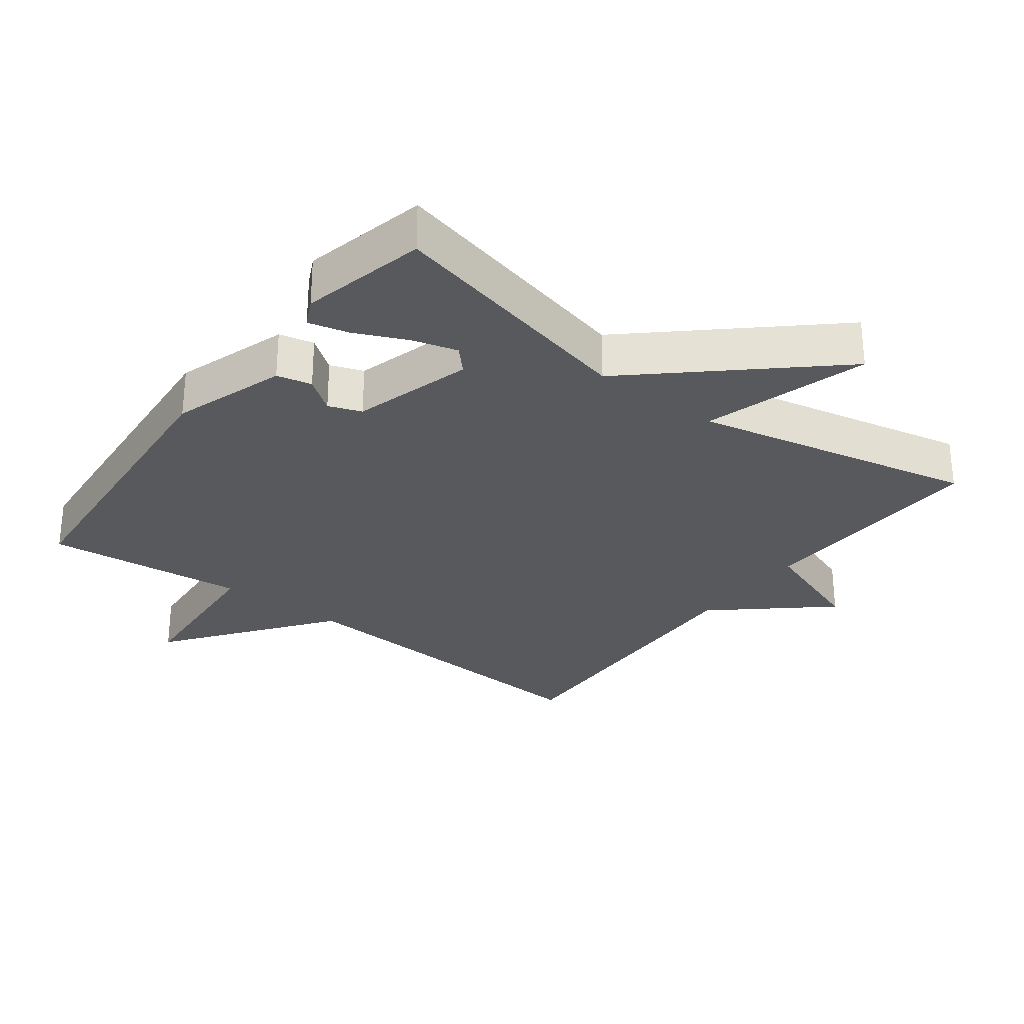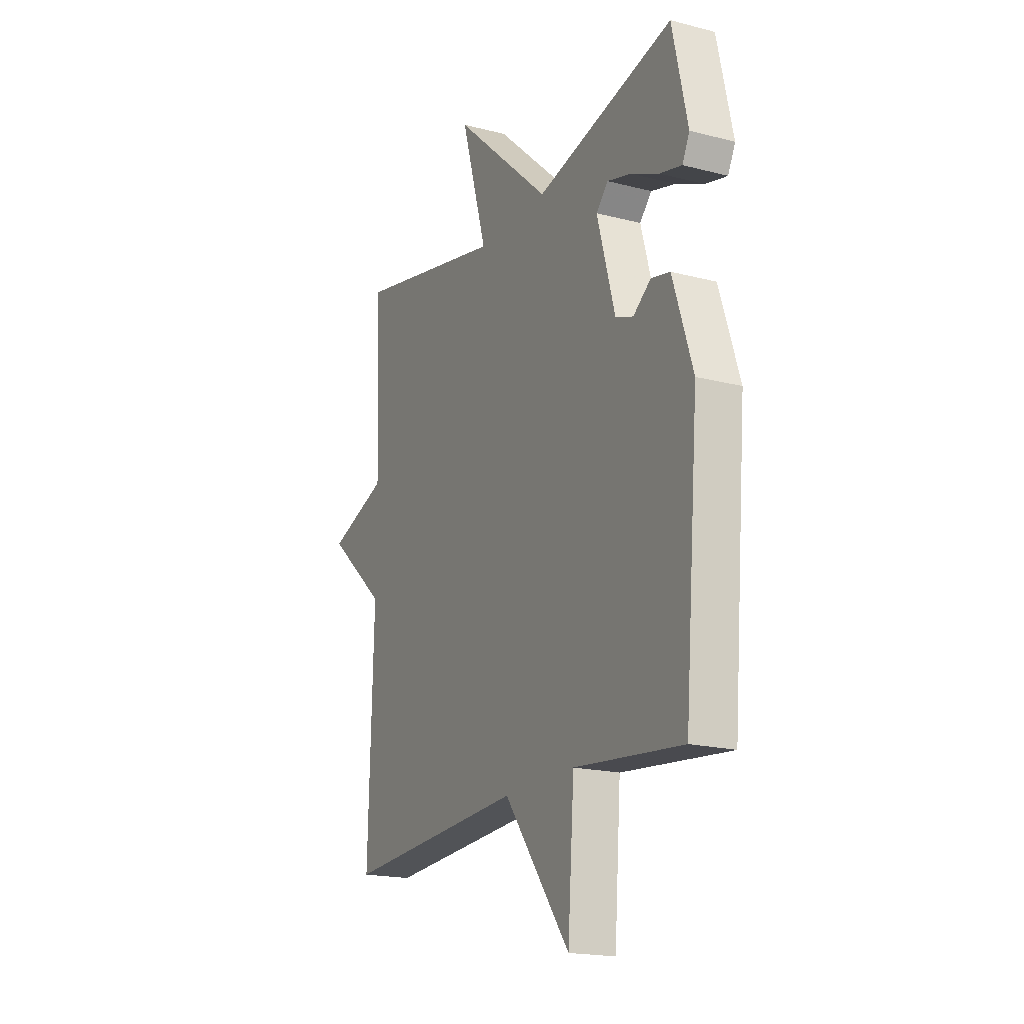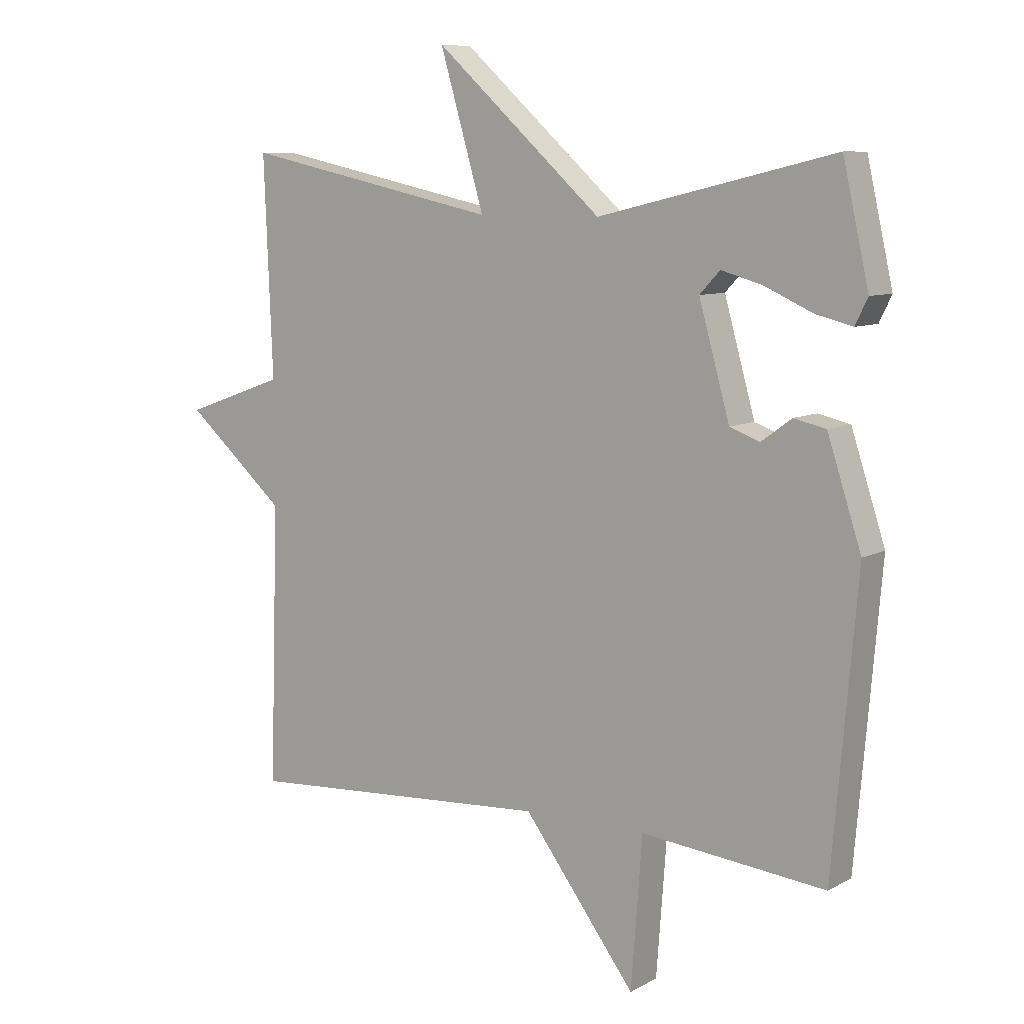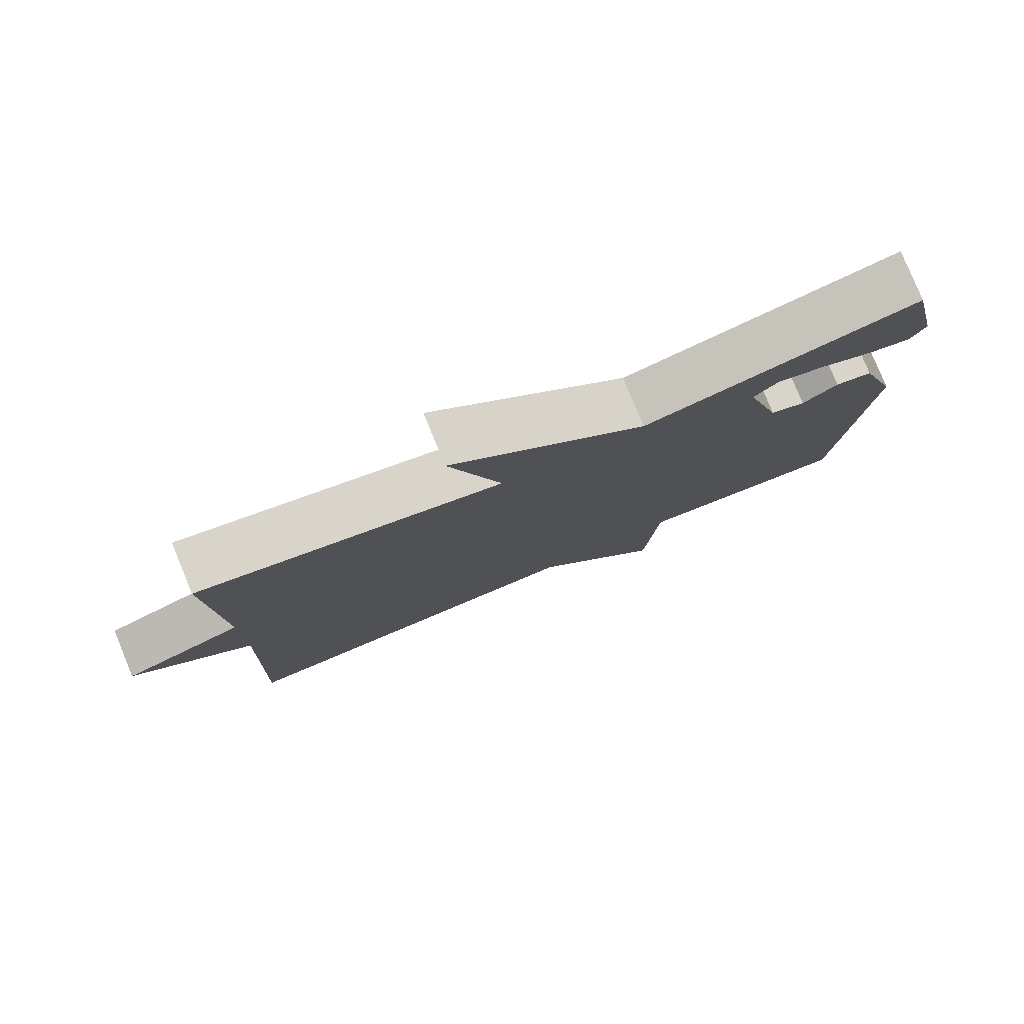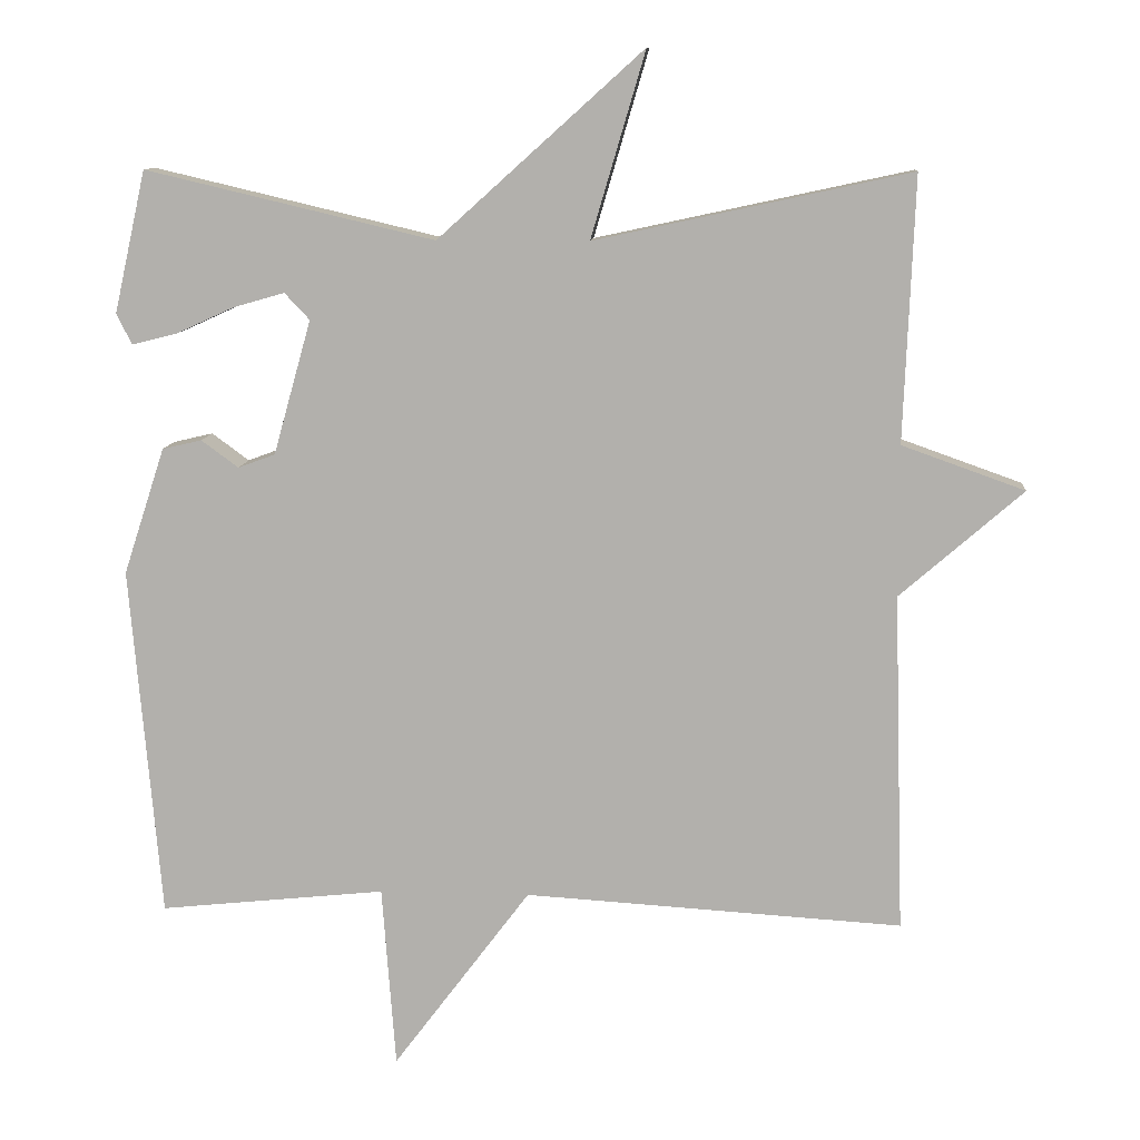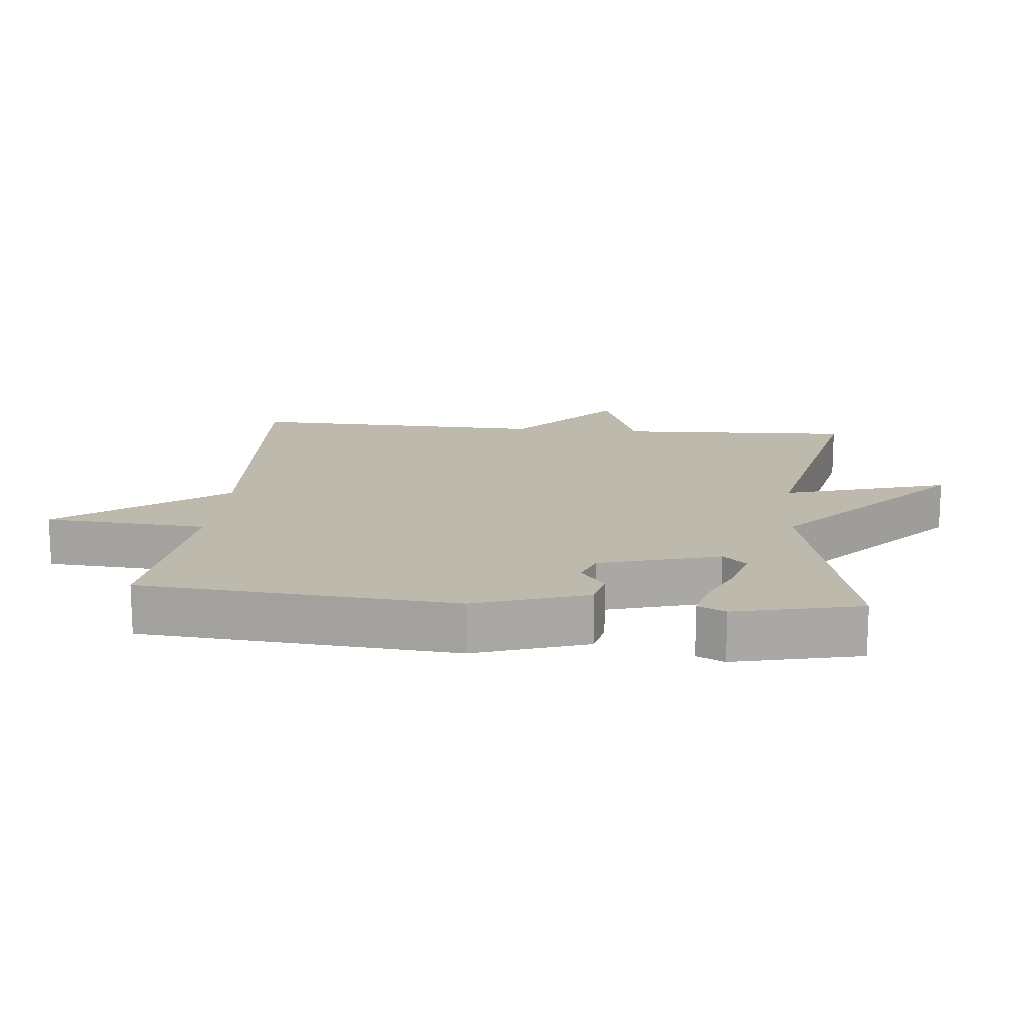
<metadata>
{"format":"obj","ext":"obj","renderer":"f3d","projection":"perspective","resolution":1024,"background":"white","views":[{"elev":-29.3,"azim":-37.1,"up":"+Y"},{"elev":-18.8,"azim":-116.3,"up":"+Z"},{"elev":8.5,"azim":-144.8,"up":"+Z"},{"elev":79.5,"azim":157.7,"up":"+Z"},{"elev":10.4,"azim":4.4,"up":"+Z"},{"elev":15.3,"azim":-84.6,"up":"+Y"}]}
</metadata>
<code>
v -0.5 0.07 -0.5
v -0.54 0.07 -0.034
v -0.485 0.07 0.134
v -0.433 0.07 0.146
v -0.384 0.07 0.11
v -0.335 0.07 0.128
v -0.285 0.07 0.306
v -0.318 0.07 0.341
v -0.385 0.07 0.322
v -0.462 0.07 0.287
v -0.522 0.07 0.272
v -0.542 0.07 0.313
v -0.5 0.07 0.5
v -0.118 0.07 0.41
v 0.154 0.07 0.655
v 0.082 0.07 0.41
v 0.5 0.07 0.5
v 0.486 0.07 0.149
v 0.649 0.07 0.091
v 0.486 0.07 -0.051
v 0.5 0.07 -0.5
v -0.001 0.07 -0.469
v -0.183 0.07 -0.711
v -0.201 0.07 -0.469
v -0.5 0 -0.5
v -0.54 0 -0.034
v -0.485 0 0.134
v -0.433 0 0.146
v -0.384 0 0.11
v -0.335 0 0.128
v -0.285 0 0.306
v -0.318 0 0.341
v -0.385 0 0.322
v -0.462 0 0.287
v -0.522 0 0.272
v -0.542 0 0.313
v -0.5 0 0.5
v -0.118 0 0.41
v 0.154 0 0.655
v 0.082 0 0.41
v 0.5 0 0.5
v 0.486 0 0.149
v 0.649 0 0.091
v 0.486 0 -0.051
v 0.5 0 -0.5
v -0.001 0 -0.469
v -0.183 0 -0.711
v -0.201 0 -0.469
f 22 23 24
f 20 21 22
f 20 22 24
f 19 20 24
f 18 19 24
f 24 1 2
f 18 24 2
f 17 18 2
f 16 17 2
f 14 15 16
f 12 13 14
f 9 10 11 12
f 8 9 12 14
f 7 8 14 16
f 2 3 4 5
f 2 5 6
f 16 2 6
f 6 7 16
f 48 47 46
f 46 45 44
f 48 46 44
f 48 44 43
f 48 43 42
f 26 25 48
f 26 48 42
f 26 42 41
f 26 41 40
f 40 39 38
f 38 37 36
f 36 35 34 33
f 38 36 33 32
f 40 38 32 31
f 29 28 27 26
f 30 29 26
f 30 26 40
f 40 31 30
f 1 25 26 2
f 2 26 27 3
f 3 27 28 4
f 4 28 29 5
f 5 29 30 6
f 6 30 31 7
f 7 31 32 8
f 8 32 33 9
f 9 33 34 10
f 10 34 35 11
f 11 35 36 12
f 12 36 37 13
f 13 37 38 14
f 14 38 39 15
f 15 39 40 16
f 16 40 41 17
f 17 41 42 18
f 18 42 43 19
f 19 43 44 20
f 20 44 45 21
f 21 45 46 22
f 22 46 47 23
f 23 47 48 24
f 24 48 25 1

</code>
